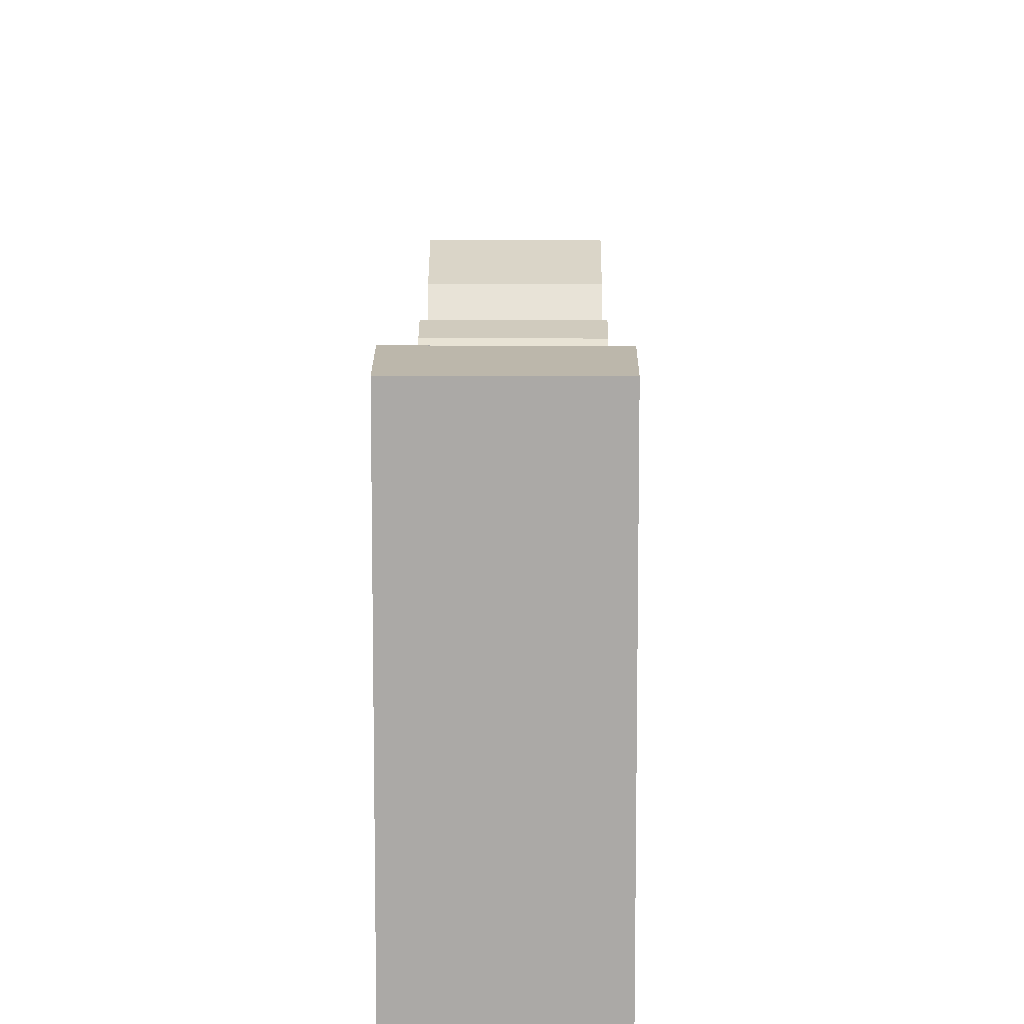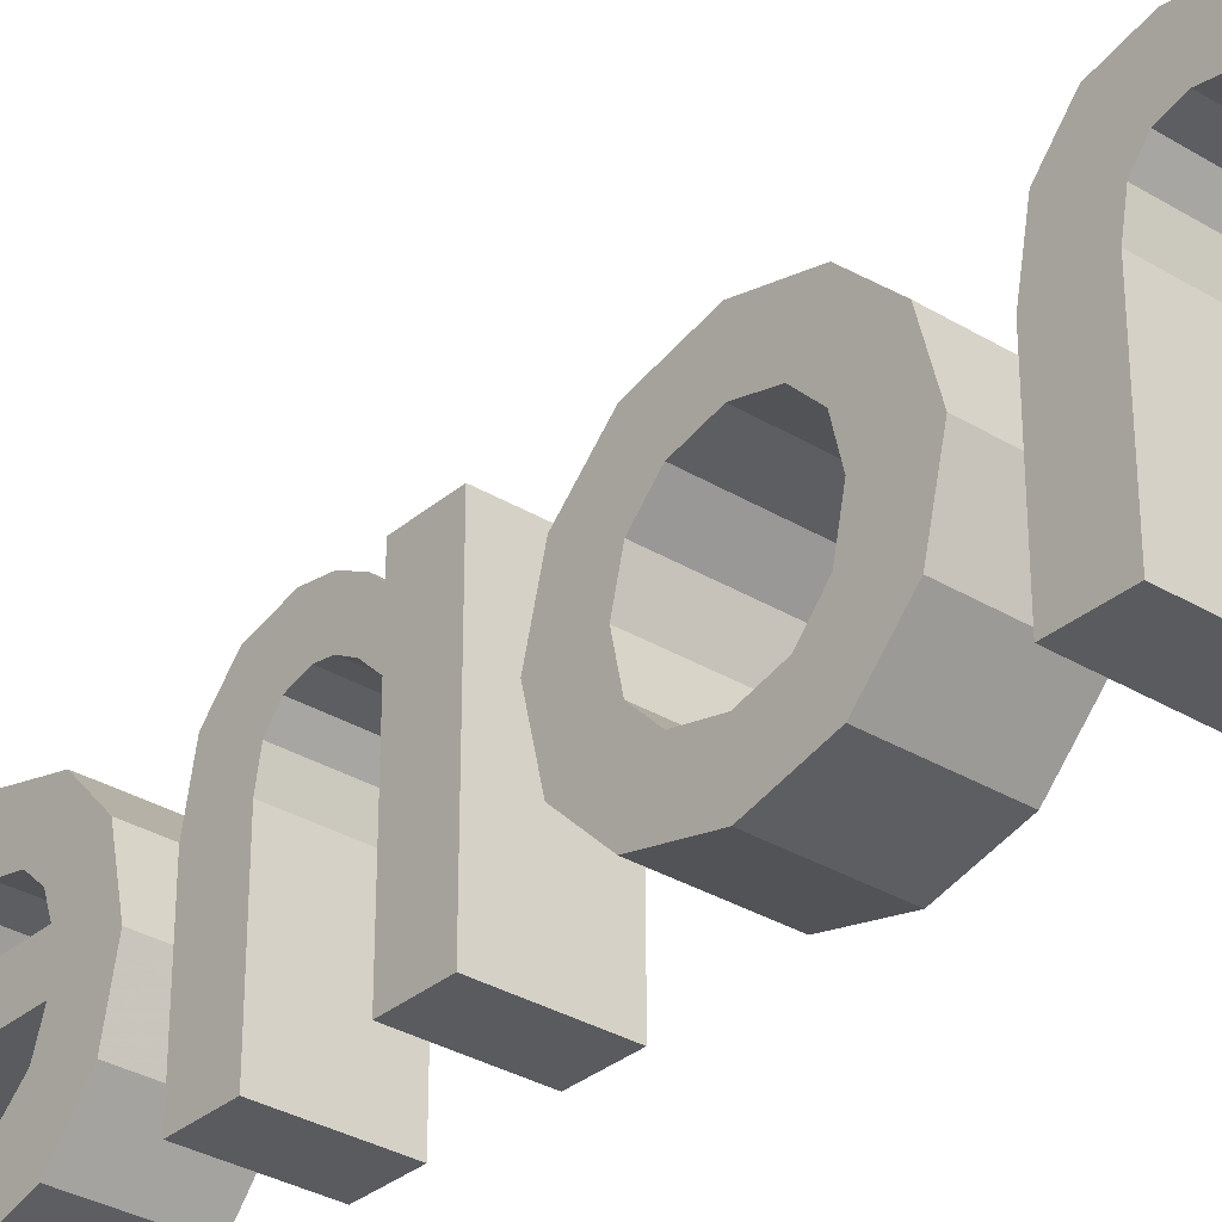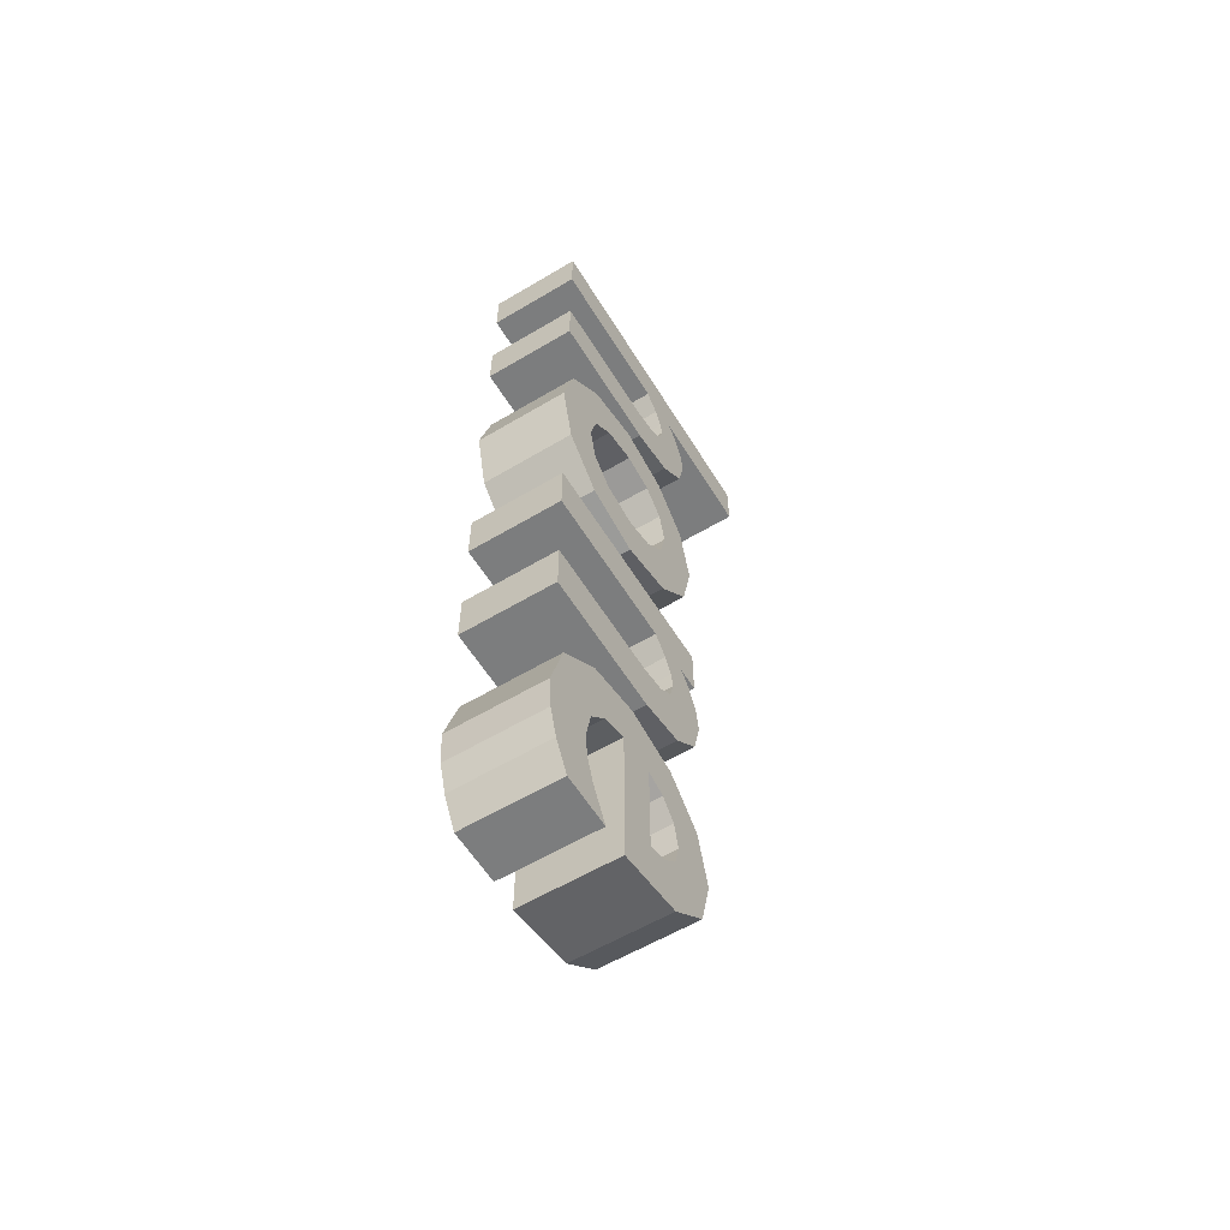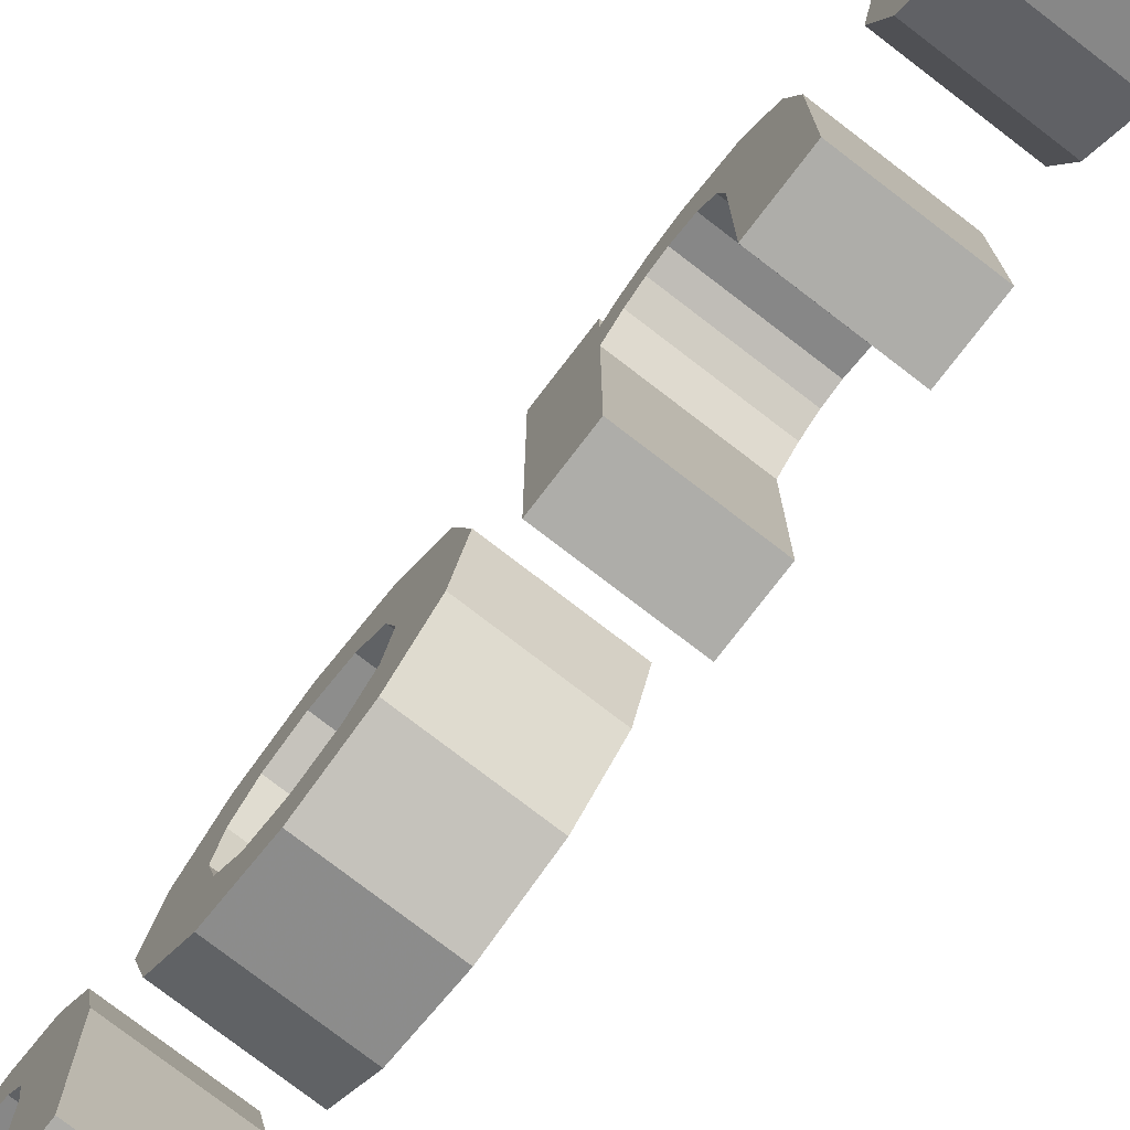
<metadata>
{"format":"obj","ext":"obj","renderer":"f3d","projection":"perspective","resolution":1024,"background":"white","views":[{"elev":14.4,"azim":0.3,"up":"+Y"},{"elev":-32.2,"azim":-40.4,"up":"+Y"},{"elev":-59.0,"azim":31.5,"up":"+Z"},{"elev":-77.1,"azim":142.5,"up":"+Y"}]}
</metadata>
<code>
o text
v 0.01 -0.0195 -0.09404
v 0.01 -0.02131 -0.08811
v 0.01 -0.02191 -0.081
v 0.01 -0.01834 -0.06866
v 0.01 -0.009162 -0.06092
v 0.01 0.003004 -0.05828
v 0.01 0.01544 -0.06107
v 0.01 0.0238 -0.06881
v 0.01 0.02683 -0.0803
v 0.01 0.02397 -0.09121
v 0.01 0.01531 -0.09833
v 0.01 0.0001 -0.101
v 0.01 0.0001 -0.06961
v 0.01 -0.005782 -0.07168
v 0.01 -0.009952 -0.07634
v 0.01 -0.01139 -0.08334
v 0.01 -0.01078 -0.08839
v 0.01 -0.008997 -0.0934
v 0.01 -0.005291 -0.1
v 0.01 -0.01619 -0.1
v 0.01 0.01241 -0.08864
v 0.01 0.01583 -0.08543
v 0.01 0.01707 -0.08049
v 0.01 0.01588 -0.07509
v 0.01 0.01247 -0.07142
v 0.01 0.008 -0.06982
v 0.01 0.008 -0.08972
v 0.01 0.02 -0.02
v 0.01 0.0235 -0.02369
v 0.01 0.02595 -0.02855
v 0.01 0.02682 -0.03384
v 0.01 0.02474 -0.04208
v 0.01 0.01833 -0.04795
v 0.01 0.007801 -0.0501
v 0.01 -0.021 -0.0501
v 0.01 -0.021 -0.0392
v 0.01 0.007707 -0.0392
v 0.01 0.01313 -0.03818
v 0.01 0.01647 -0.0355
v 0.01 0.01767 -0.03134
v 0.01 0.0171 -0.02804
v 0.01 0.01517 -0.02471
v 0.01 0.01178 -0.0212
v 0.01 -0.021 -0.0212
v 0.01 -0.021 -0.0103
v 0.01 0.0259 -0.0103
v 0.01 0.0259 -0.0212
v 0.01 0.02 -0.0212
v 0.01 -0.0101 0.000598
v 0.01 -0.01879 0.009499
v 0.01 -0.02193 0.02271
v 0.01 -0.0187 0.03549
v 0.01 -0.009914 0.04423
v 0.01 0.00291 0.04743
v 0.01 0.0151 0.04413
v 0.01 0.02363 0.0353
v 0.01 0.02683 0.02271
v 0.01 0.02373 0.009642
v 0.01 0.01528 0.000674
v 0.01 0.002909 -0.002633
v 0.01 -0.004939 0.03453
v 0.01 -0.01002 0.02985
v 0.01 -0.01187 0.02279
v 0.01 -0.01008 0.01517
v 0.01 -0.005086 0.01029
v 0.01 0.002784 0.008528
v 0.01 0.01004 0.01039
v 0.01 0.01494 0.01538
v 0.01 0.01677 0.02279
v 0.01 0.01495 0.02977
v 0.01 0.01008 0.0345
v 0.01 0.002888 0.03627
v 0.01 0.02 0.0852
v 0.01 0.0235 0.08151
v 0.01 0.02595 0.07665
v 0.01 0.02682 0.07136
v 0.01 0.02468 0.06298
v 0.01 0.01817 0.05718
v 0.01 0.007598 0.0551
v 0.01 -0.021 0.0551
v 0.01 -0.021 0.066
v 0.01 0.007707 0.066
v 0.01 0.01313 0.06702
v 0.01 0.01647 0.0697
v 0.01 0.01767 0.07386
v 0.01 0.0171 0.07716
v 0.01 0.01517 0.08049
v 0.01 0.01178 0.084
v 0.01 -0.021 0.084
v 0.01 -0.021 0.0949
v 0.01 0.0492 0.0949
v 0.01 0.0492 0.084
v 0.01 0.02 0.084
v -0.01 -0.0195 -0.09404
v -0.01 -0.02131 -0.08811
v -0.01 -0.02191 -0.081
v -0.01 -0.01834 -0.06866
v -0.01 -0.009162 -0.06092
v -0.01 0.003004 -0.05828
v -0.01 0.01544 -0.06107
v -0.01 0.0238 -0.06881
v -0.01 0.02683 -0.0803
v -0.01 0.02397 -0.09121
v -0.01 0.01531 -0.09833
v -0.01 0.0001 -0.101
v -0.01 0.0001 -0.06961
v -0.01 -0.005782 -0.07168
v -0.01 -0.009952 -0.07634
v -0.01 -0.01139 -0.08334
v -0.01 -0.01078 -0.08839
v -0.01 -0.008997 -0.0934
v -0.01 -0.005291 -0.1
v -0.01 -0.01619 -0.1
v -0.01 0.01241 -0.08864
v -0.01 0.01583 -0.08543
v -0.01 0.01707 -0.08049
v -0.01 0.01588 -0.07509
v -0.01 0.01247 -0.07142
v -0.01 0.008 -0.06982
v -0.01 0.008 -0.08972
v -0.01 0.02 -0.02
v -0.01 0.0235 -0.02369
v -0.01 0.02595 -0.02855
v -0.01 0.02682 -0.03384
v -0.01 0.02474 -0.04208
v -0.01 0.01833 -0.04795
v -0.01 0.007801 -0.0501
v -0.01 -0.021 -0.0501
v -0.01 -0.021 -0.0392
v -0.01 0.007707 -0.0392
v -0.01 0.01313 -0.03818
v -0.01 0.01647 -0.0355
v -0.01 0.01767 -0.03134
v -0.01 0.0171 -0.02804
v -0.01 0.01517 -0.02471
v -0.01 0.01178 -0.0212
v -0.01 -0.021 -0.0212
v -0.01 -0.021 -0.0103
v -0.01 0.0259 -0.0103
v -0.01 0.0259 -0.0212
v -0.01 0.02 -0.0212
v -0.01 -0.0101 0.000598
v -0.01 -0.01879 0.009499
v -0.01 -0.02193 0.02271
v -0.01 -0.0187 0.03549
v -0.01 -0.009914 0.04423
v -0.01 0.00291 0.04743
v -0.01 0.0151 0.04413
v -0.01 0.02363 0.0353
v -0.01 0.02683 0.02271
v -0.01 0.02373 0.009642
v -0.01 0.01528 0.000674
v -0.01 0.002909 -0.002633
v -0.01 -0.004939 0.03453
v -0.01 -0.01002 0.02985
v -0.01 -0.01187 0.02279
v -0.01 -0.01008 0.01517
v -0.01 -0.005086 0.01029
v -0.01 0.002784 0.008528
v -0.01 0.01004 0.01039
v -0.01 0.01494 0.01538
v -0.01 0.01677 0.02279
v -0.01 0.01495 0.02977
v -0.01 0.01008 0.0345
v -0.01 0.002888 0.03627
v -0.01 0.02 0.0852
v -0.01 0.0235 0.08151
v -0.01 0.02595 0.07665
v -0.01 0.02682 0.07136
v -0.01 0.02468 0.06298
v -0.01 0.01817 0.05718
v -0.01 0.007598 0.0551
v -0.01 -0.021 0.0551
v -0.01 -0.021 0.066
v -0.01 0.007707 0.066
v -0.01 0.01313 0.06702
v -0.01 0.01647 0.0697
v -0.01 0.01767 0.07386
v -0.01 0.0171 0.07716
v -0.01 0.01517 0.08049
v -0.01 0.01178 0.084
v -0.01 -0.021 0.084
v -0.01 -0.021 0.0949
v -0.01 0.0492 0.0949
v -0.01 0.0492 0.084
v -0.01 0.02 0.084
v -0.01 0.02 0.0852
v 0.01 0.02 0.0852
v -0.01 0.0235 0.08151
v 0.01 0.0235 0.08151
v -0.01 0.02595 0.07665
v 0.01 0.02595 0.07665
v -0.01 0.02682 0.07136
v 0.01 0.02682 0.07136
v -0.01 0.02468 0.06298
v 0.01 0.02468 0.06298
v -0.01 0.01817 0.05718
v 0.01 0.01817 0.05718
v -0.01 0.007598 0.0551
v 0.01 0.007598 0.0551
v -0.01 -0.021 0.0551
v 0.01 -0.021 0.0551
v -0.01 -0.021 0.066
v 0.01 -0.021 0.066
v -0.01 0.007707 0.066
v 0.01 0.007707 0.066
v -0.01 0.01313 0.06702
v 0.01 0.01313 0.06702
v -0.01 0.01647 0.0697
v 0.01 0.01647 0.0697
v -0.01 0.01767 0.07386
v 0.01 0.01767 0.07386
v -0.01 0.0171 0.07716
v 0.01 0.0171 0.07716
v -0.01 0.01517 0.08049
v 0.01 0.01517 0.08049
v -0.01 0.01178 0.084
v 0.01 0.01178 0.084
v -0.01 -0.021 0.084
v 0.01 -0.021 0.084
v -0.01 -0.021 0.0949
v 0.01 -0.021 0.0949
v -0.01 0.0492 0.0949
v 0.01 0.0492 0.0949
v -0.01 0.0492 0.084
v 0.01 0.0492 0.084
v -0.01 0.02 0.084
v 0.01 0.02 0.084
v -0.01 -0.0101 0.000598
v 0.01 -0.0101 0.000598
v -0.01 -0.01879 0.009499
v 0.01 -0.01879 0.009499
v -0.01 -0.02193 0.02271
v 0.01 -0.02193 0.02271
v -0.01 -0.0187 0.03549
v 0.01 -0.0187 0.03549
v -0.01 -0.009914 0.04423
v 0.01 -0.009914 0.04423
v -0.01 0.00291 0.04743
v 0.01 0.00291 0.04743
v -0.01 0.0151 0.04413
v 0.01 0.0151 0.04413
v -0.01 0.02363 0.0353
v 0.01 0.02363 0.0353
v -0.01 0.02683 0.02271
v 0.01 0.02683 0.02271
v -0.01 0.02373 0.009642
v 0.01 0.02373 0.009642
v -0.01 0.01528 0.000674
v 0.01 0.01528 0.000674
v -0.01 0.002909 -0.002633
v 0.01 0.002909 -0.002633
v -0.01 -0.004939 0.03453
v 0.01 -0.004939 0.03453
v -0.01 -0.01002 0.02985
v 0.01 -0.01002 0.02985
v -0.01 -0.01187 0.02279
v 0.01 -0.01187 0.02279
v -0.01 -0.01008 0.01517
v 0.01 -0.01008 0.01517
v -0.01 -0.005086 0.01029
v 0.01 -0.005086 0.01029
v -0.01 0.002784 0.008528
v 0.01 0.002784 0.008528
v -0.01 0.01004 0.01039
v 0.01 0.01004 0.01039
v -0.01 0.01494 0.01538
v 0.01 0.01494 0.01538
v -0.01 0.01677 0.02279
v 0.01 0.01677 0.02279
v -0.01 0.01495 0.02977
v 0.01 0.01495 0.02977
v -0.01 0.01008 0.0345
v 0.01 0.01008 0.0345
v -0.01 0.002888 0.03627
v 0.01 0.002888 0.03627
v -0.01 0.02 -0.02
v 0.01 0.02 -0.02
v -0.01 0.0235 -0.02369
v 0.01 0.0235 -0.02369
v -0.01 0.02595 -0.02855
v 0.01 0.02595 -0.02855
v -0.01 0.02682 -0.03384
v 0.01 0.02682 -0.03384
v -0.01 0.02474 -0.04208
v 0.01 0.02474 -0.04208
v -0.01 0.01833 -0.04795
v 0.01 0.01833 -0.04795
v -0.01 0.007801 -0.0501
v 0.01 0.007801 -0.0501
v -0.01 -0.021 -0.0501
v 0.01 -0.021 -0.0501
v -0.01 -0.021 -0.0392
v 0.01 -0.021 -0.0392
v -0.01 0.007707 -0.0392
v 0.01 0.007707 -0.0392
v -0.01 0.01313 -0.03818
v 0.01 0.01313 -0.03818
v -0.01 0.01647 -0.0355
v 0.01 0.01647 -0.0355
v -0.01 0.01767 -0.03134
v 0.01 0.01767 -0.03134
v -0.01 0.0171 -0.02804
v 0.01 0.0171 -0.02804
v -0.01 0.01517 -0.02471
v 0.01 0.01517 -0.02471
v -0.01 0.01178 -0.0212
v 0.01 0.01178 -0.0212
v -0.01 -0.021 -0.0212
v 0.01 -0.021 -0.0212
v -0.01 -0.021 -0.0103
v 0.01 -0.021 -0.0103
v -0.01 0.0259 -0.0103
v 0.01 0.0259 -0.0103
v -0.01 0.0259 -0.0212
v 0.01 0.0259 -0.0212
v -0.01 0.02 -0.0212
v 0.01 0.02 -0.0212
v -0.01 -0.0195 -0.09404
v 0.01 -0.0195 -0.09404
v -0.01 -0.02131 -0.08811
v 0.01 -0.02131 -0.08811
v -0.01 -0.02191 -0.081
v 0.01 -0.02191 -0.081
v -0.01 -0.01834 -0.06866
v 0.01 -0.01834 -0.06866
v -0.01 -0.009162 -0.06092
v 0.01 -0.009162 -0.06092
v -0.01 0.003004 -0.05828
v 0.01 0.003004 -0.05828
v -0.01 0.01544 -0.06107
v 0.01 0.01544 -0.06107
v -0.01 0.0238 -0.06881
v 0.01 0.0238 -0.06881
v -0.01 0.02683 -0.0803
v 0.01 0.02683 -0.0803
v -0.01 0.02397 -0.09121
v 0.01 0.02397 -0.09121
v -0.01 0.01531 -0.09833
v 0.01 0.01531 -0.09833
v -0.01 0.0001 -0.101
v 0.01 0.0001 -0.101
v -0.01 0.0001 -0.06961
v 0.01 0.0001 -0.06961
v -0.01 -0.005782 -0.07168
v 0.01 -0.005782 -0.07168
v -0.01 -0.009952 -0.07634
v 0.01 -0.009952 -0.07634
v -0.01 -0.01139 -0.08334
v 0.01 -0.01139 -0.08334
v -0.01 -0.01078 -0.08839
v 0.01 -0.01078 -0.08839
v -0.01 -0.008997 -0.0934
v 0.01 -0.008997 -0.0934
v -0.01 -0.005291 -0.1
v 0.01 -0.005291 -0.1
v -0.01 -0.01619 -0.1
v 0.01 -0.01619 -0.1
v -0.01 0.01241 -0.08864
v 0.01 0.01241 -0.08864
v -0.01 0.01583 -0.08543
v 0.01 0.01583 -0.08543
v -0.01 0.01707 -0.08049
v 0.01 0.01707 -0.08049
v -0.01 0.01588 -0.07509
v 0.01 0.01588 -0.07509
v -0.01 0.01247 -0.07142
v 0.01 0.01247 -0.07142
v -0.01 0.008 -0.06982
v 0.01 0.008 -0.06982
v -0.01 0.008 -0.08972
v 0.01 0.008 -0.08972
f 8 10 9
f 8 11 10
f 7 23 8
f 23 11 8
f 7 24 23
f 22 11 23
f 7 25 24
f 21 11 22
f 6 25 7
f 21 12 11
f 6 26 25
f 27 12 21
f 6 27 26
f 6 12 27
f 5 13 6
f 13 12 6
f 5 14 13
f 18 20 19
f 5 15 14
f 17 20 18
f 4 15 5
f 4 16 15
f 16 20 17
f 4 20 16
f 4 1 20
f 3 1 4
f 3 2 1
f 30 32 31
f 29 32 30
f 45 47 46
f 45 28 47
f 28 48 47
f 29 33 32
f 28 33 29
f 45 43 28
f 43 42 28
f 42 41 28
f 41 40 28
f 40 33 28
f 40 39 33
f 39 34 33
f 38 34 39
f 37 34 38
f 45 44 43
f 37 35 34
f 36 35 37
f 56 58 57
f 56 59 58
f 55 69 56
f 69 59 56
f 55 70 69
f 68 59 69
f 68 60 59
f 54 70 55
f 54 71 70
f 67 60 68
f 54 72 71
f 66 60 67
f 53 72 54
f 66 49 60
f 53 61 72
f 65 49 66
f 53 62 61
f 64 49 65
f 52 62 53
f 52 63 62
f 63 49 64
f 63 50 49
f 52 50 63
f 51 50 52
f 90 92 91
f 90 73 92
f 73 93 92
f 75 77 76
f 74 77 75
f 74 78 77
f 73 78 74
f 90 88 73
f 88 87 73
f 87 86 73
f 86 85 73
f 85 78 73
f 85 84 78
f 84 79 78
f 83 79 84
f 82 79 83
f 90 89 88
f 81 79 82
f 81 80 79
f 101 102 103
f 101 103 104
f 100 101 116
f 116 101 104
f 100 116 117
f 115 116 104
f 100 117 118
f 114 115 104
f 99 100 118
f 114 104 105
f 99 118 119
f 120 114 105
f 99 119 120
f 99 120 105
f 98 99 106
f 106 99 105
f 98 106 107
f 111 112 113
f 98 107 108
f 110 111 113
f 97 98 108
f 97 108 109
f 109 110 113
f 97 109 113
f 97 113 94
f 96 97 94
f 96 94 95
f 123 124 125
f 122 123 125
f 138 139 140
f 138 140 121
f 121 140 141
f 122 125 126
f 121 122 126
f 138 121 136
f 136 121 135
f 135 121 134
f 134 121 133
f 133 121 126
f 133 126 132
f 132 126 127
f 131 132 127
f 130 131 127
f 138 136 137
f 130 127 128
f 129 130 128
f 149 150 151
f 149 151 152
f 148 149 162
f 162 149 152
f 148 162 163
f 161 162 152
f 161 152 153
f 147 148 163
f 147 163 164
f 160 161 153
f 147 164 165
f 159 160 153
f 146 147 165
f 159 153 142
f 146 165 154
f 158 159 142
f 146 154 155
f 157 158 142
f 145 146 155
f 145 155 156
f 156 157 142
f 156 142 143
f 145 156 143
f 144 145 143
f 183 184 185
f 183 185 166
f 166 185 186
f 168 169 170
f 167 168 170
f 167 170 171
f 166 167 171
f 183 166 181
f 181 166 180
f 180 166 179
f 179 166 178
f 178 166 171
f 178 171 177
f 177 171 172
f 176 177 172
f 175 176 172
f 183 181 182
f 174 175 172
f 174 172 173
f 190 187 188
f 192 189 190
f 194 191 192
f 196 193 194
f 198 195 196
f 200 197 198
f 202 199 200
f 204 201 202
f 206 203 204
f 208 205 206
f 210 207 208
f 212 209 210
f 214 211 212
f 216 213 214
f 218 215 216
f 220 217 218
f 222 219 220
f 224 221 222
f 226 223 224
f 228 225 226
f 188 227 228
f 232 229 230
f 234 231 232
f 236 233 234
f 238 235 236
f 240 237 238
f 242 239 240
f 244 241 242
f 246 243 244
f 248 245 246
f 250 247 248
f 252 249 250
f 230 251 252
f 256 253 254
f 258 255 256
f 260 257 258
f 262 259 260
f 264 261 262
f 266 263 264
f 268 265 266
f 270 267 268
f 272 269 270
f 274 271 272
f 276 273 274
f 254 275 276
f 280 277 278
f 282 279 280
f 284 281 282
f 286 283 284
f 288 285 286
f 290 287 288
f 292 289 290
f 294 291 292
f 296 293 294
f 298 295 296
f 300 297 298
f 302 299 300
f 304 301 302
f 306 303 304
f 308 305 306
f 310 307 308
f 312 309 310
f 314 311 312
f 316 313 314
f 318 315 316
f 278 317 318
f 322 319 320
f 324 321 322
f 326 323 324
f 328 325 326
f 330 327 328
f 332 329 330
f 334 331 332
f 336 333 334
f 338 335 336
f 340 337 338
f 342 339 340
f 344 341 342
f 346 343 344
f 348 345 346
f 350 347 348
f 352 349 350
f 354 351 352
f 356 353 354
f 358 355 356
f 320 357 358
f 362 359 360
f 364 361 362
f 366 363 364
f 368 365 366
f 370 367 368
f 372 369 370
f 360 371 372
f 190 189 187
f 192 191 189
f 194 193 191
f 196 195 193
f 198 197 195
f 200 199 197
f 202 201 199
f 204 203 201
f 206 205 203
f 208 207 205
f 210 209 207
f 212 211 209
f 214 213 211
f 216 215 213
f 218 217 215
f 220 219 217
f 222 221 219
f 224 223 221
f 226 225 223
f 228 227 225
f 188 187 227
f 232 231 229
f 234 233 231
f 236 235 233
f 238 237 235
f 240 239 237
f 242 241 239
f 244 243 241
f 246 245 243
f 248 247 245
f 250 249 247
f 252 251 249
f 230 229 251
f 256 255 253
f 258 257 255
f 260 259 257
f 262 261 259
f 264 263 261
f 266 265 263
f 268 267 265
f 270 269 267
f 272 271 269
f 274 273 271
f 276 275 273
f 254 253 275
f 280 279 277
f 282 281 279
f 284 283 281
f 286 285 283
f 288 287 285
f 290 289 287
f 292 291 289
f 294 293 291
f 296 295 293
f 298 297 295
f 300 299 297
f 302 301 299
f 304 303 301
f 306 305 303
f 308 307 305
f 310 309 307
f 312 311 309
f 314 313 311
f 316 315 313
f 318 317 315
f 278 277 317
f 322 321 319
f 324 323 321
f 326 325 323
f 328 327 325
f 330 329 327
f 332 331 329
f 334 333 331
f 336 335 333
f 338 337 335
f 340 339 337
f 342 341 339
f 344 343 341
f 346 345 343
f 348 347 345
f 350 349 347
f 352 351 349
f 354 353 351
f 356 355 353
f 358 357 355
f 320 319 357
f 362 361 359
f 364 363 361
f 366 365 363
f 368 367 365
f 370 369 367
f 372 371 369
f 360 359 371

</code>
